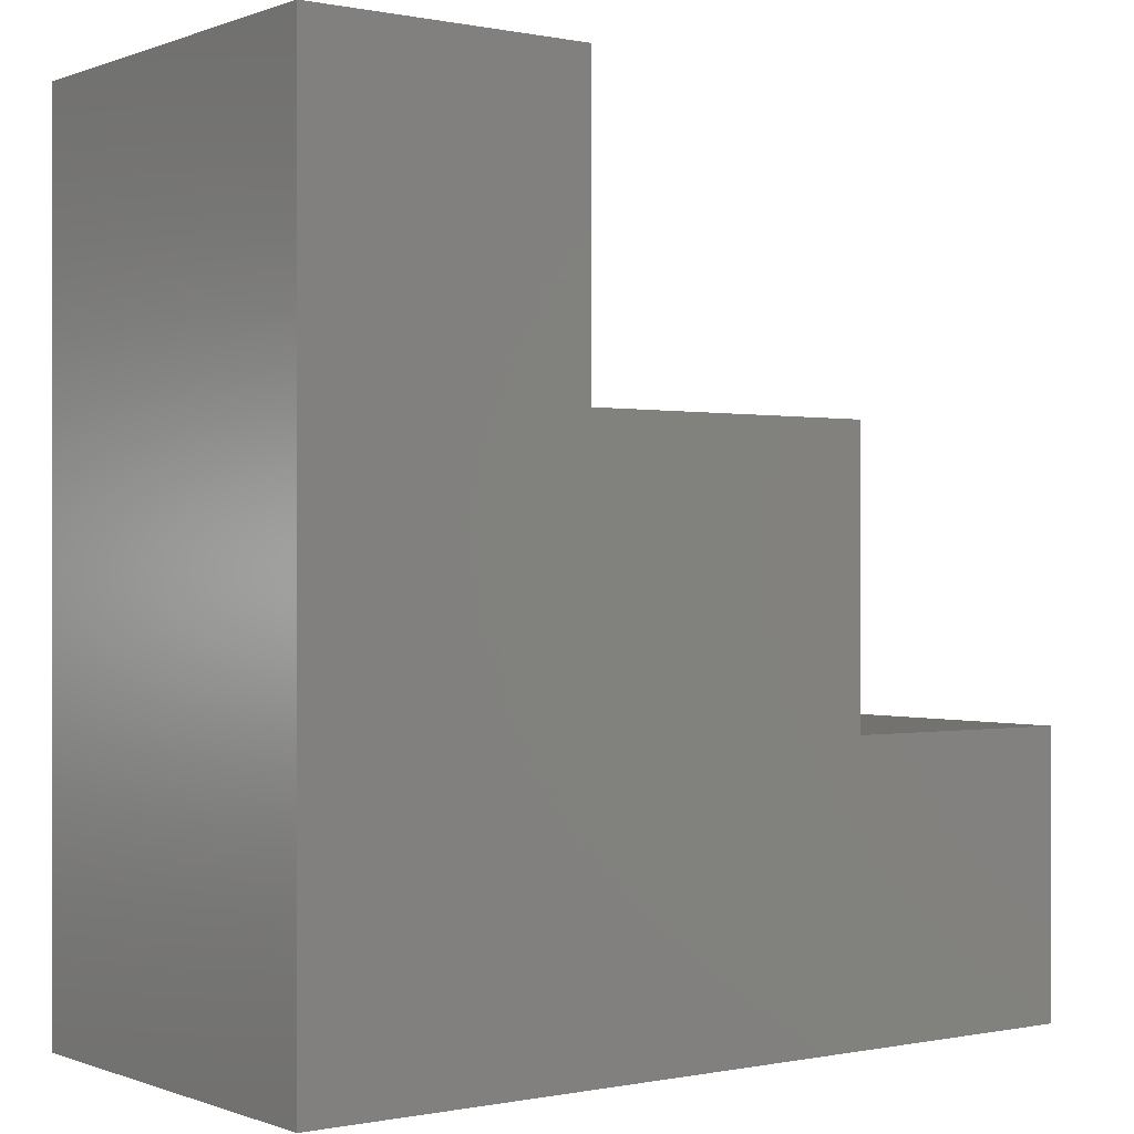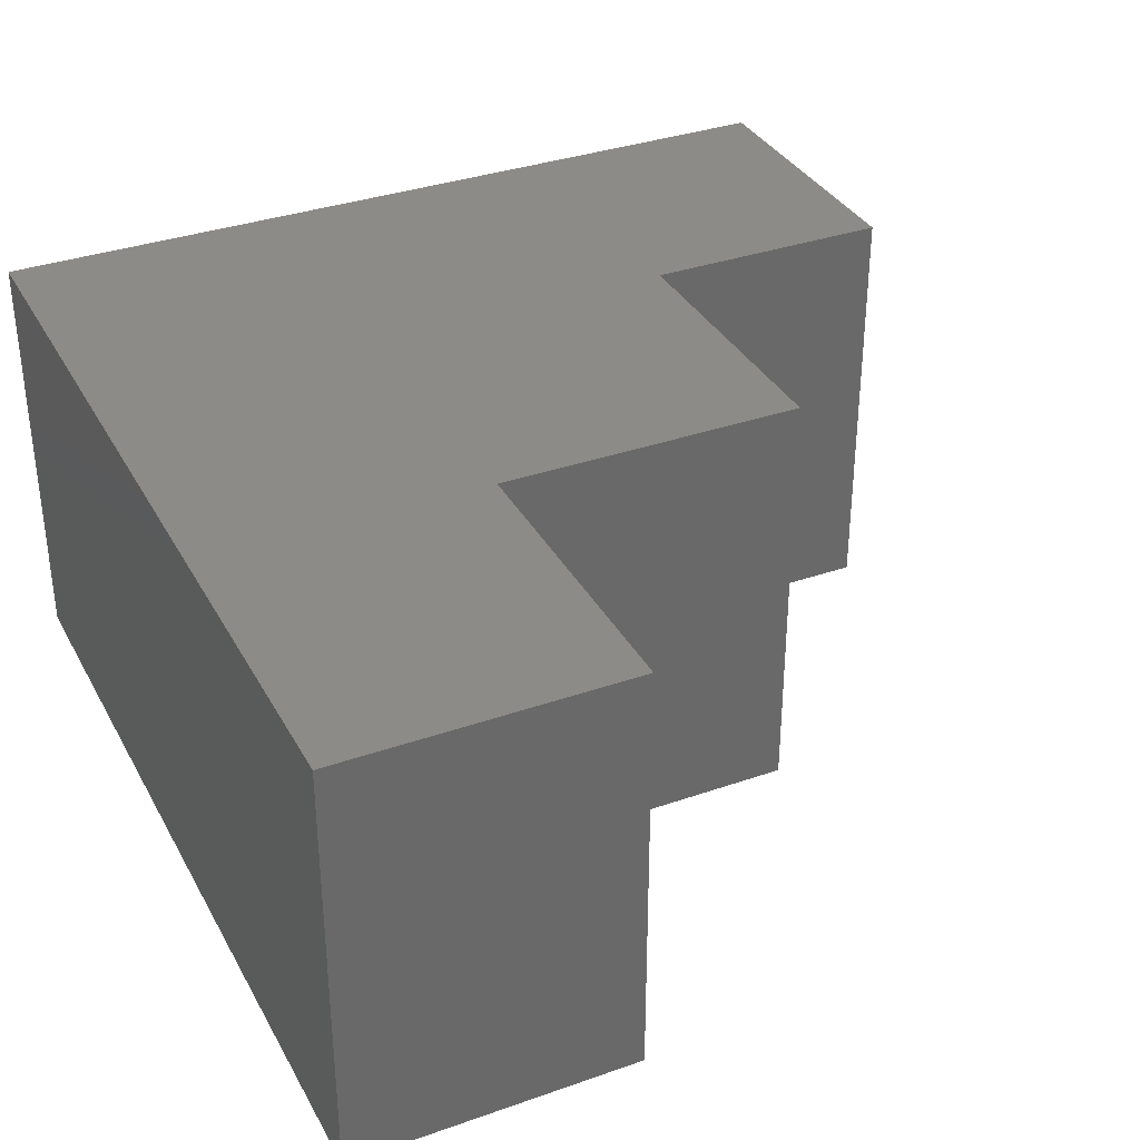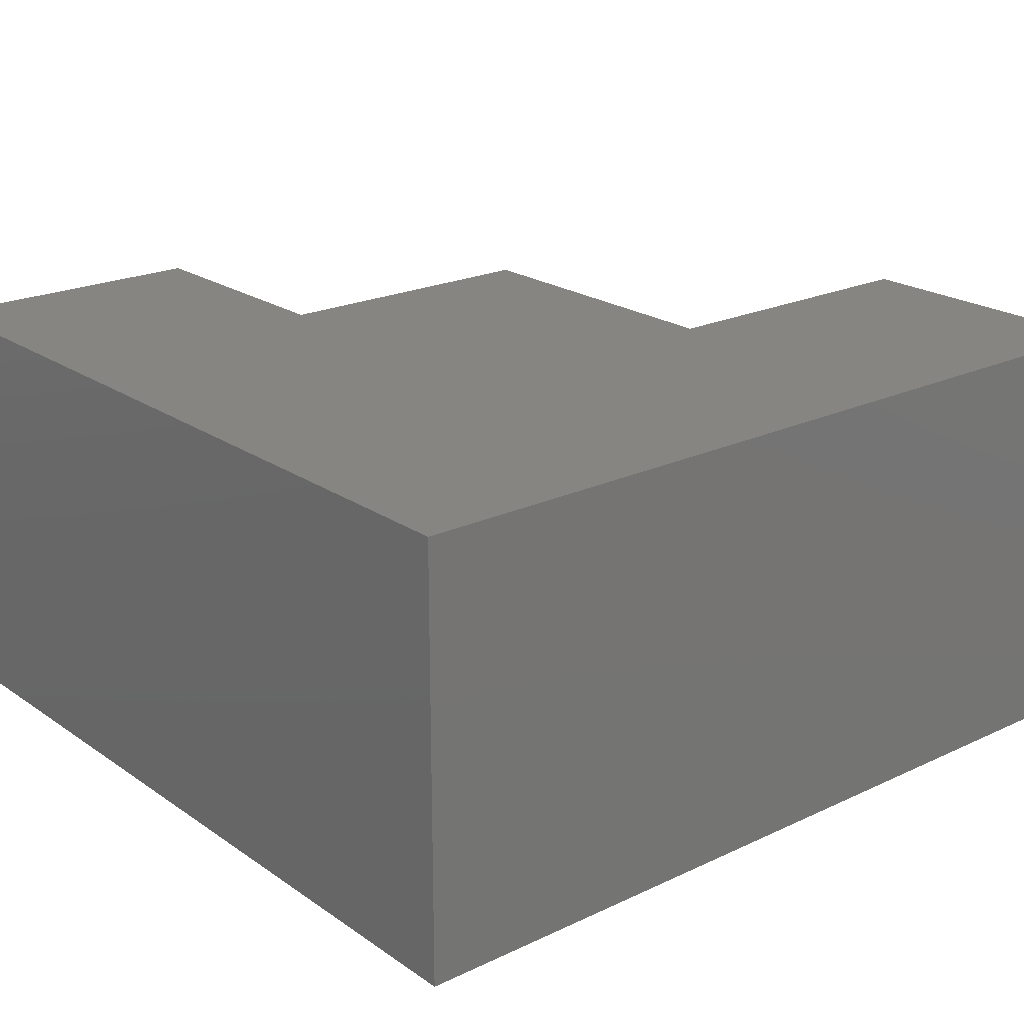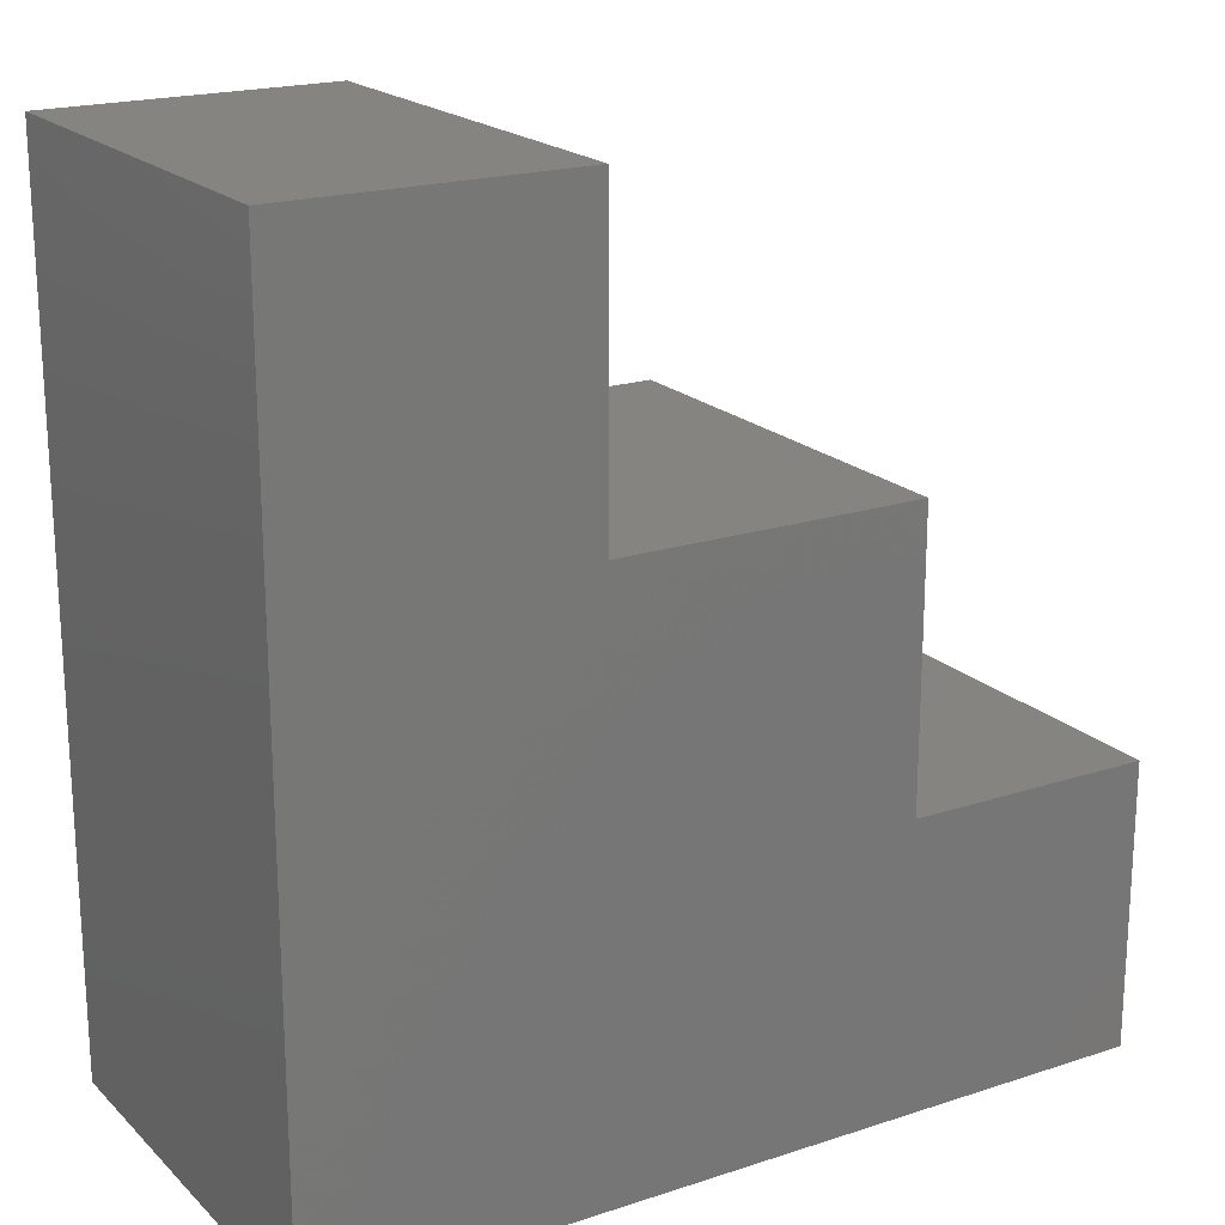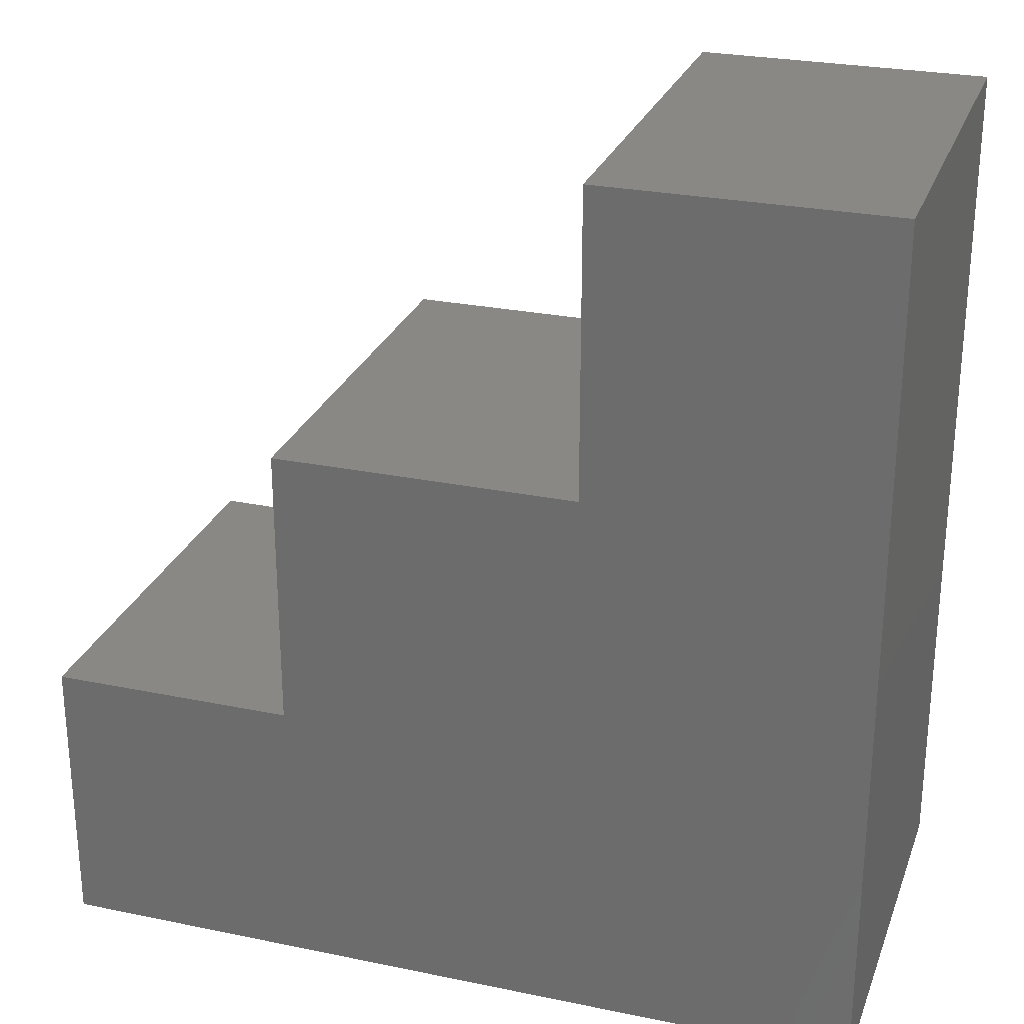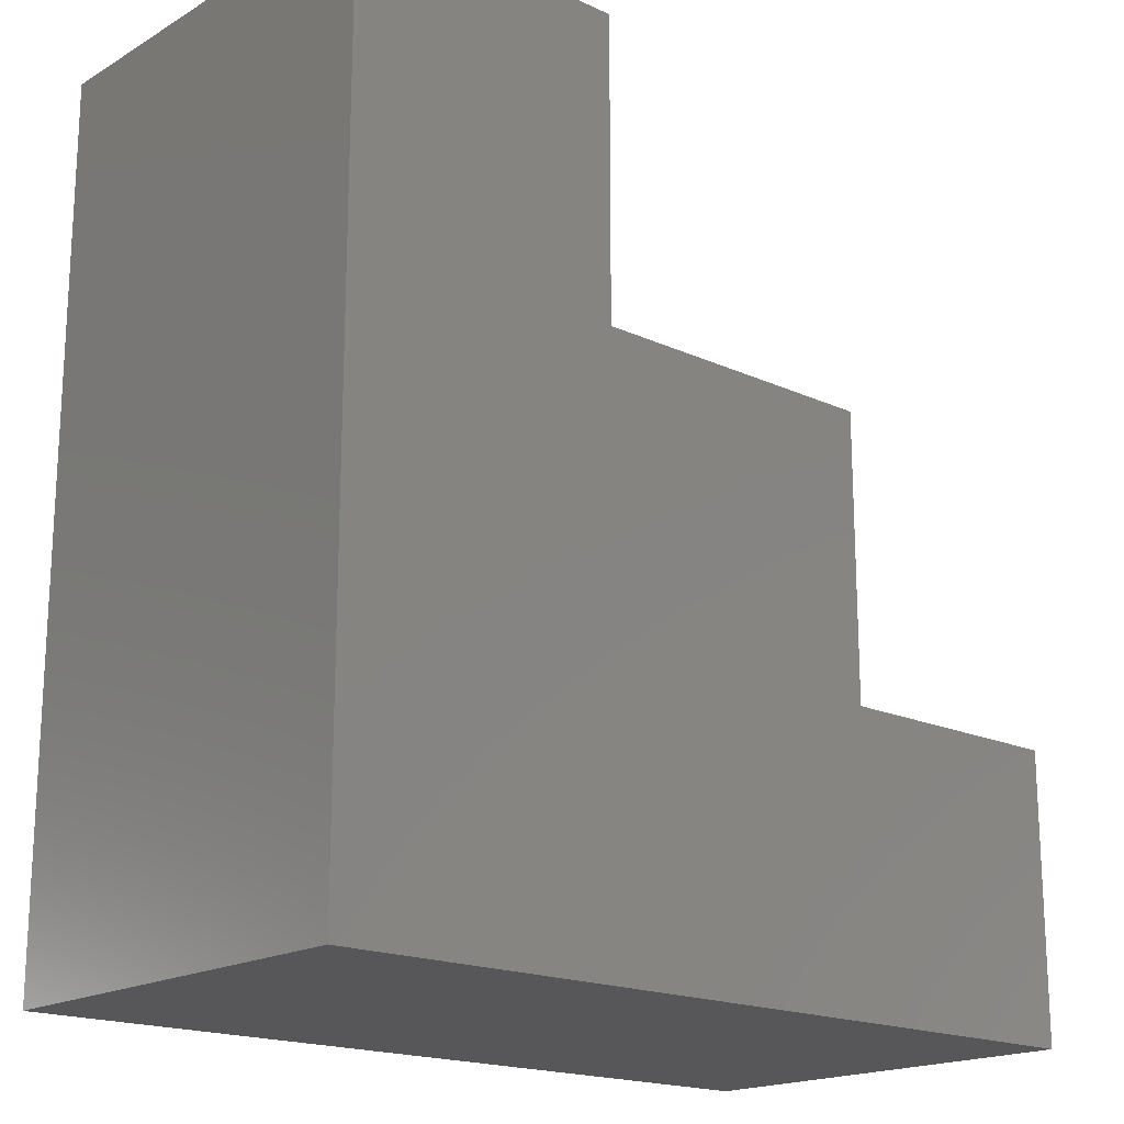
<metadata>
{"format":"stl","ext":"stl","renderer":"f3d","projection":"perspective","resolution":1024,"background":"white","views":[{"elev":-0.1,"azim":-36.6,"up":"+Z"},{"elev":34.6,"azim":-25.2,"up":"+Y"},{"elev":21.4,"azim":-129.8,"up":"+Y"},{"elev":19.8,"azim":-31.2,"up":"+Z"},{"elev":26.7,"azim":-162.1,"up":"+Z"},{"elev":-18.2,"azim":-41.6,"up":"+Z"}]}
</metadata>
<code>
# stl→obj: 32 verts, 44 faces
v -0.06085 -0.01587 -0.0418
v -0.9921 -0.4762 -0.0418
v -0.9921 -0.01587 -0.0418
v -0.06085 -0.4762 -0.0418
v -0.9921 -0.4762 0.9317
v -0.9921 -0.01587 0.9317
v -0.06085 -0.01587 0.2757
v -0.06085 -0.4762 0.2757
v -0.9921 0 -0.0418
v -0.06085 0 -0.0418
v -0.6746 -0.4762 0.5931
v -0.336 -0.4762 0.2757
v -0.6746 -0.4762 0.9317
v -0.336 -0.4762 0.5931
v -0.6746 -0.01587 0.9317
v -0.9921 0 0.9317
v -0.336 -0.01587 0.2757
v -0.06085 0 0.2757
v -0.9921 1.041e-17 0.9317
v -0.6746 1.041e-17 0.5931
v -0.9921 1.041e-17 -0.0418
v -0.336 1.041e-17 0.2757
v -0.06085 1.041e-17 -0.0418
v -0.06085 1.041e-17 0.2757
v -0.6746 1.041e-17 0.9317
v -0.336 1.041e-17 0.5931
v -0.336 -0.01587 0.5931
v -0.6746 -0.01587 0.5931
v -0.6746 0 0.9317
v -0.336 0 0.2757
v -0.336 0 0.5931
v -0.6746 0 0.5931
f 1 2 3
f 1 4 2
f 3 5 6
f 3 2 5
f 7 4 1
f 7 8 4
f 1 3 9
f 1 9 10
f 5 2 11
f 12 2 4
f 12 11 2
f 8 12 4
f 13 5 11
f 14 11 12
f 6 13 15
f 6 5 13
f 3 6 16
f 3 16 9
f 17 8 7
f 17 12 8
f 7 1 10
f 7 10 18
f 19 20 21
f 22 23 21
f 22 21 20
f 24 23 22
f 25 20 19
f 26 22 20
f 27 12 17
f 27 14 12
f 28 14 27
f 28 11 14
f 15 11 28
f 15 13 11
f 6 15 29
f 6 29 16
f 17 7 18
f 17 18 30
f 27 17 30
f 27 30 31
f 28 27 31
f 28 31 32
f 15 28 32
f 15 32 29

</code>
